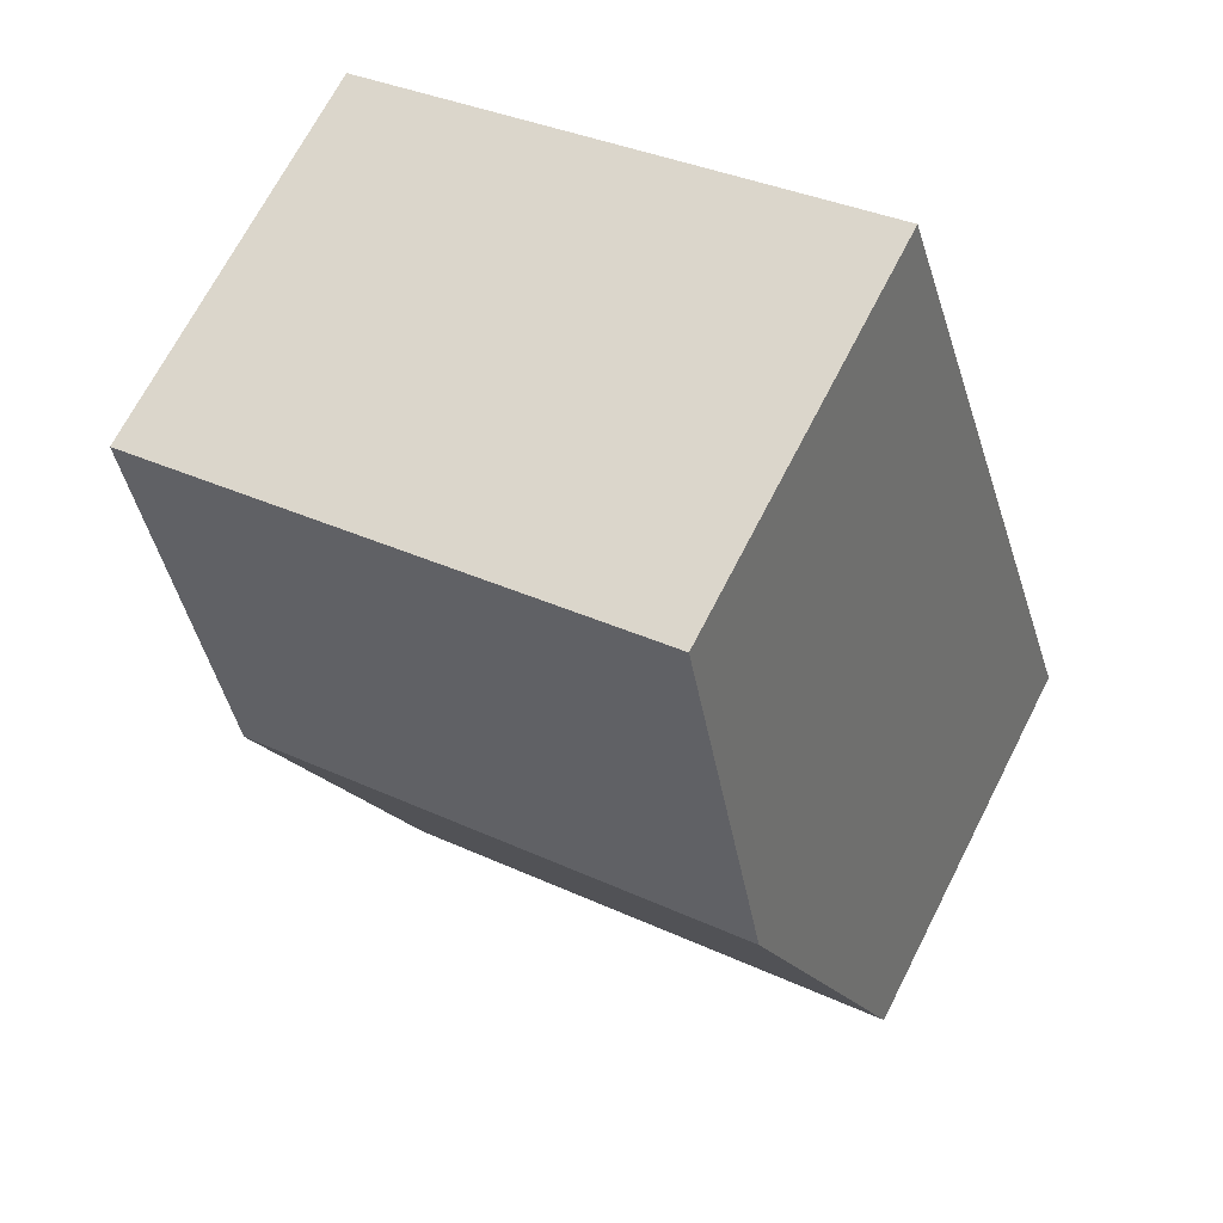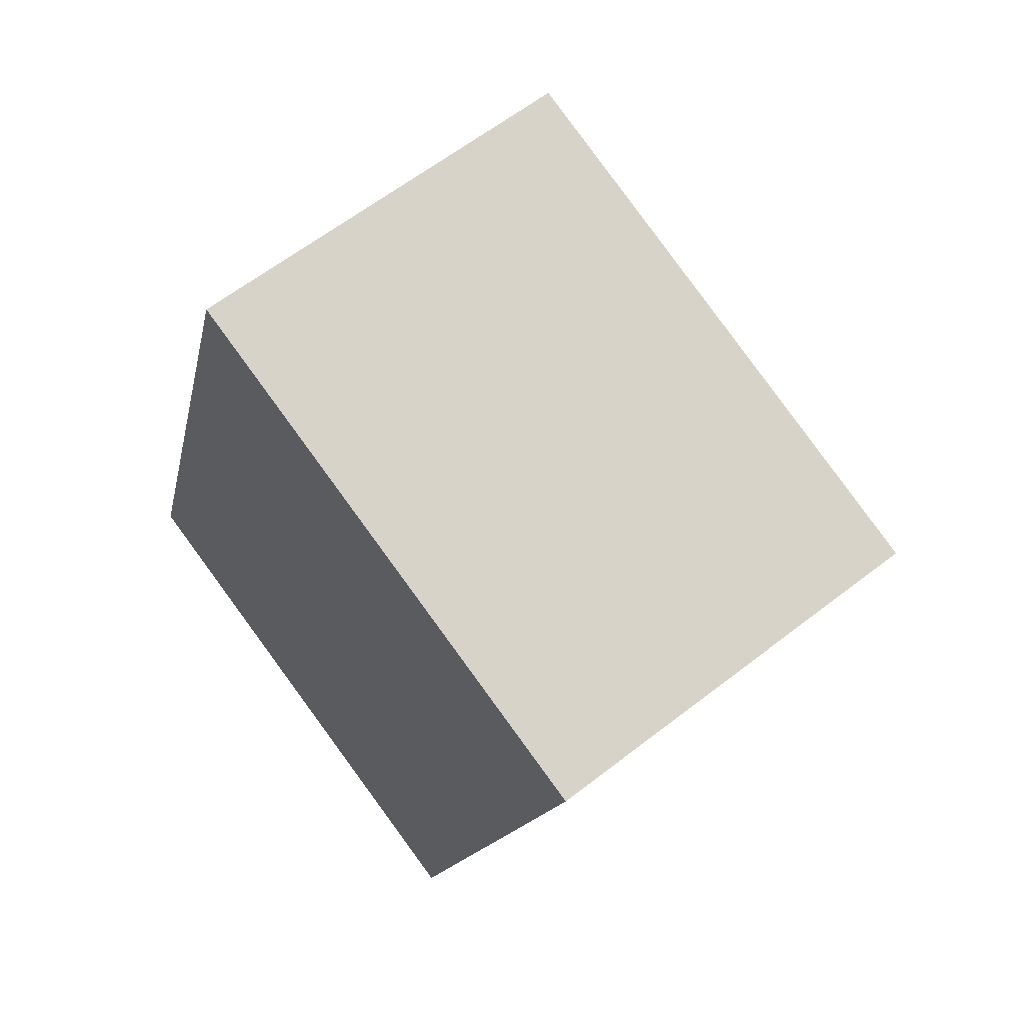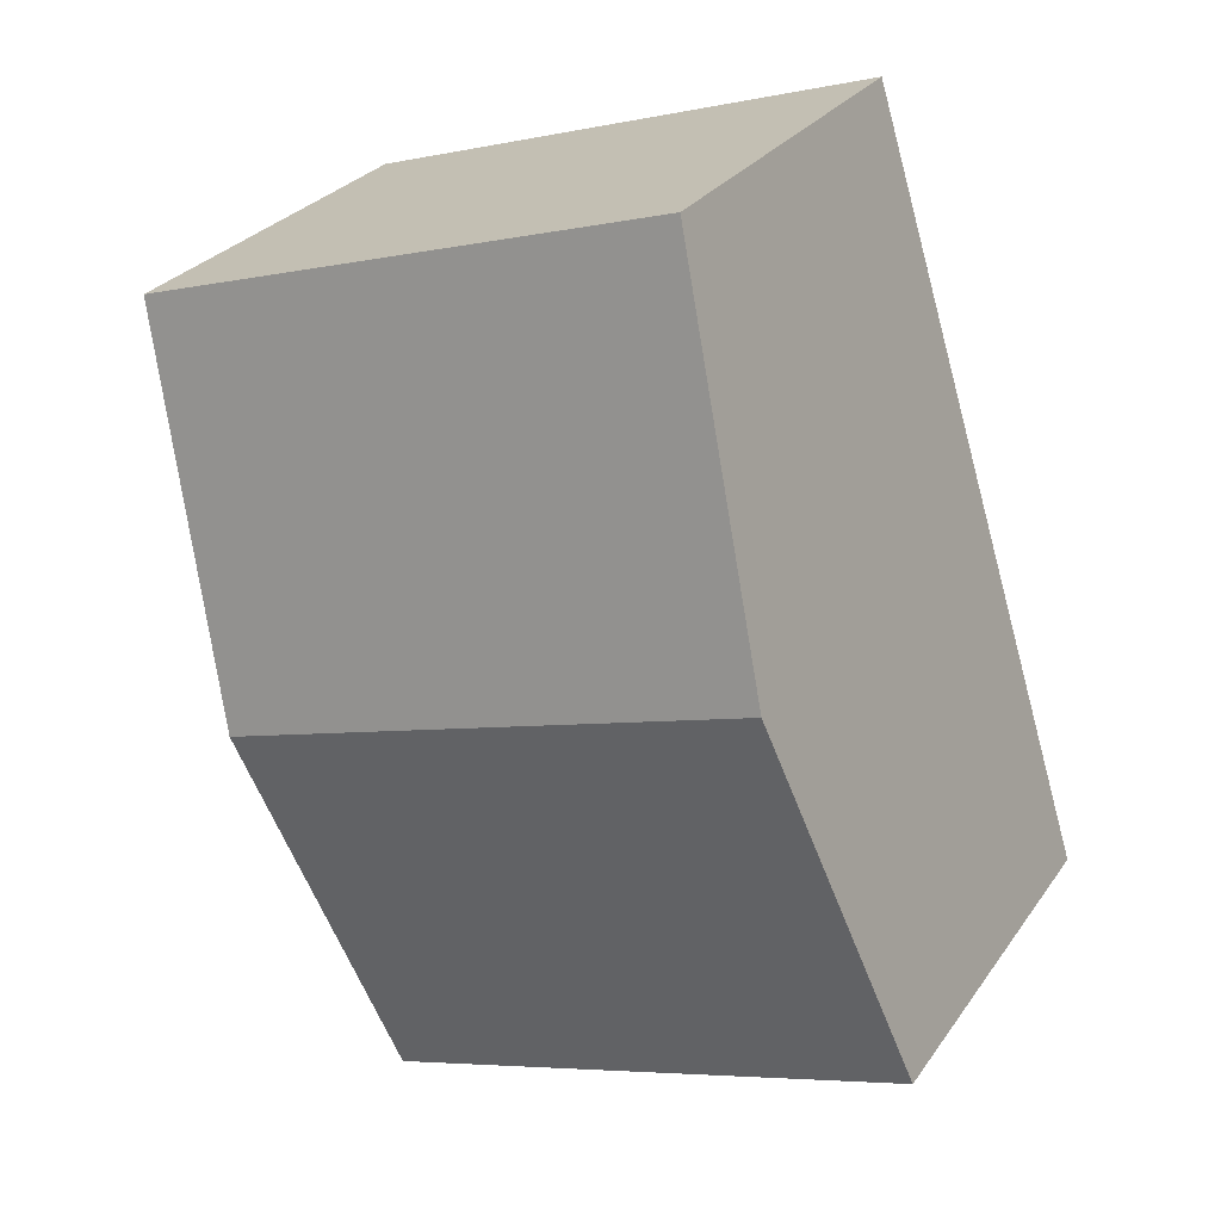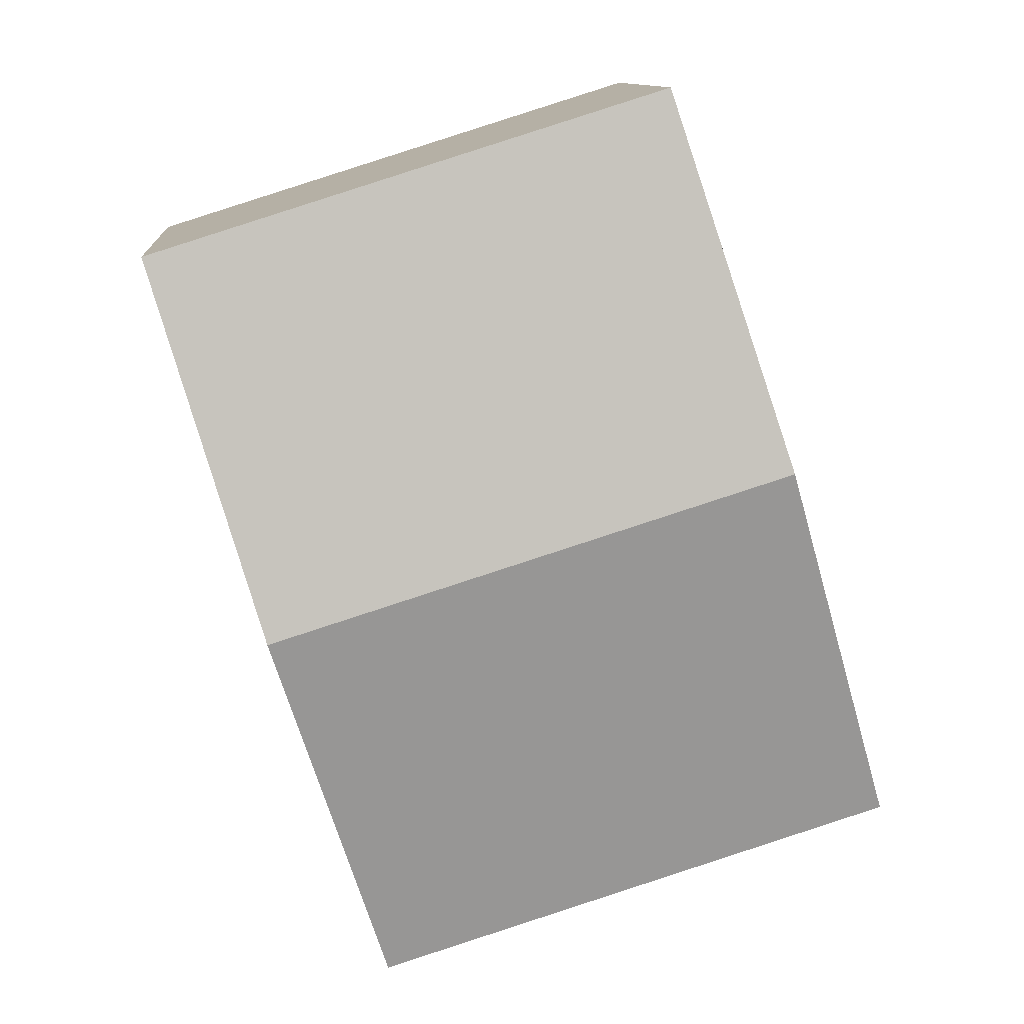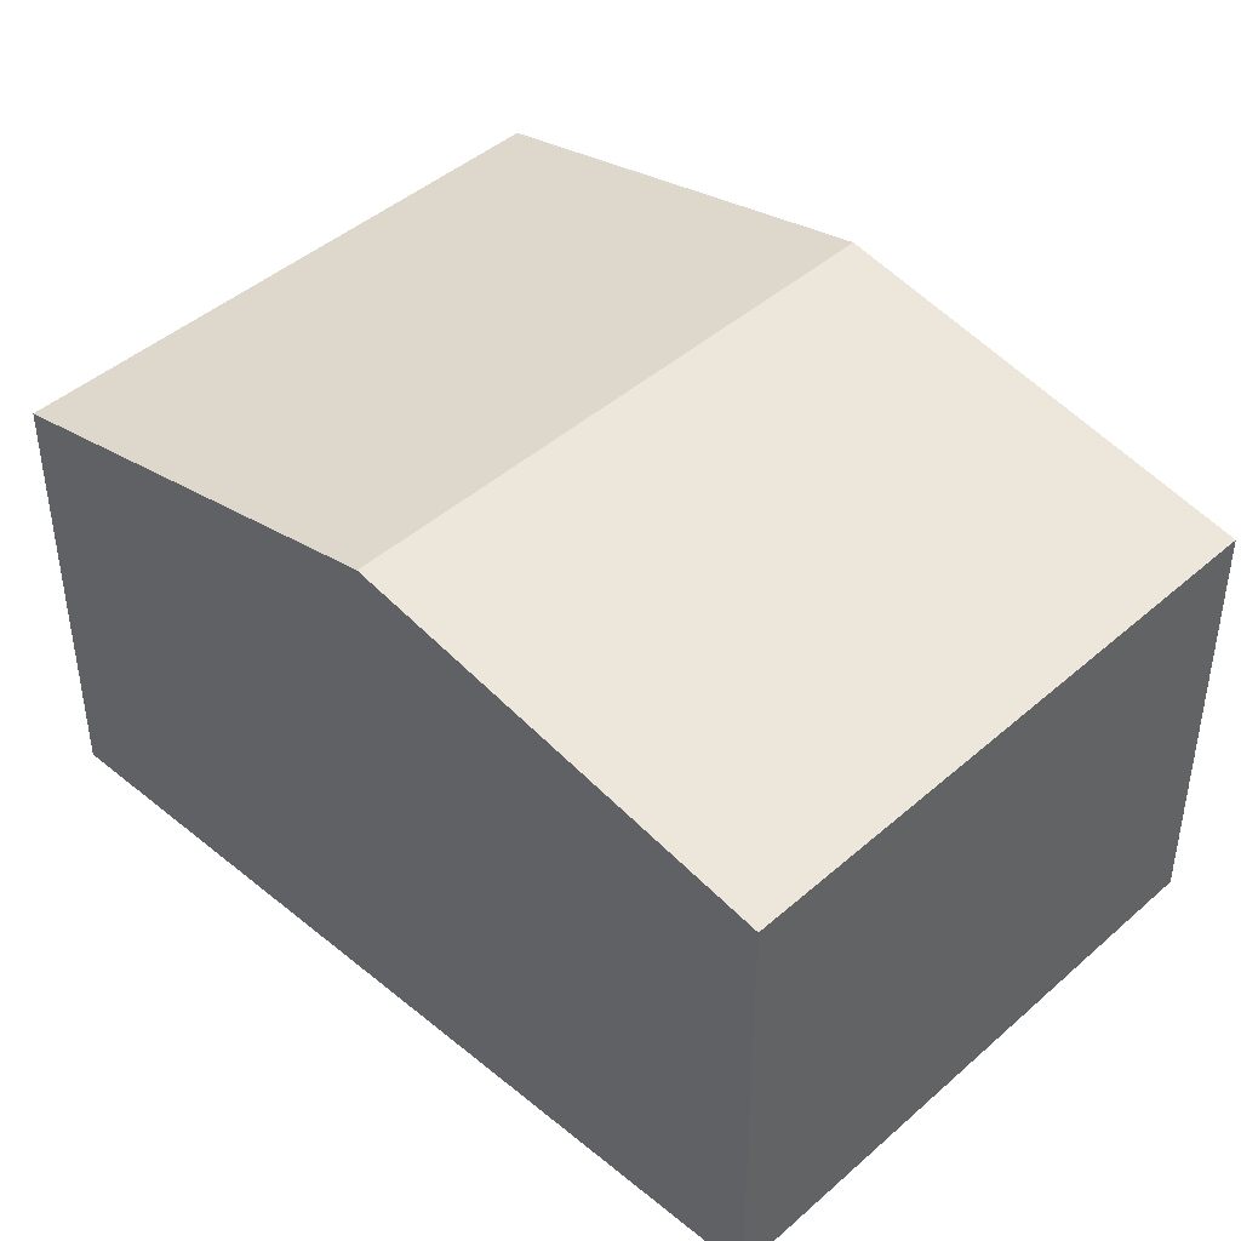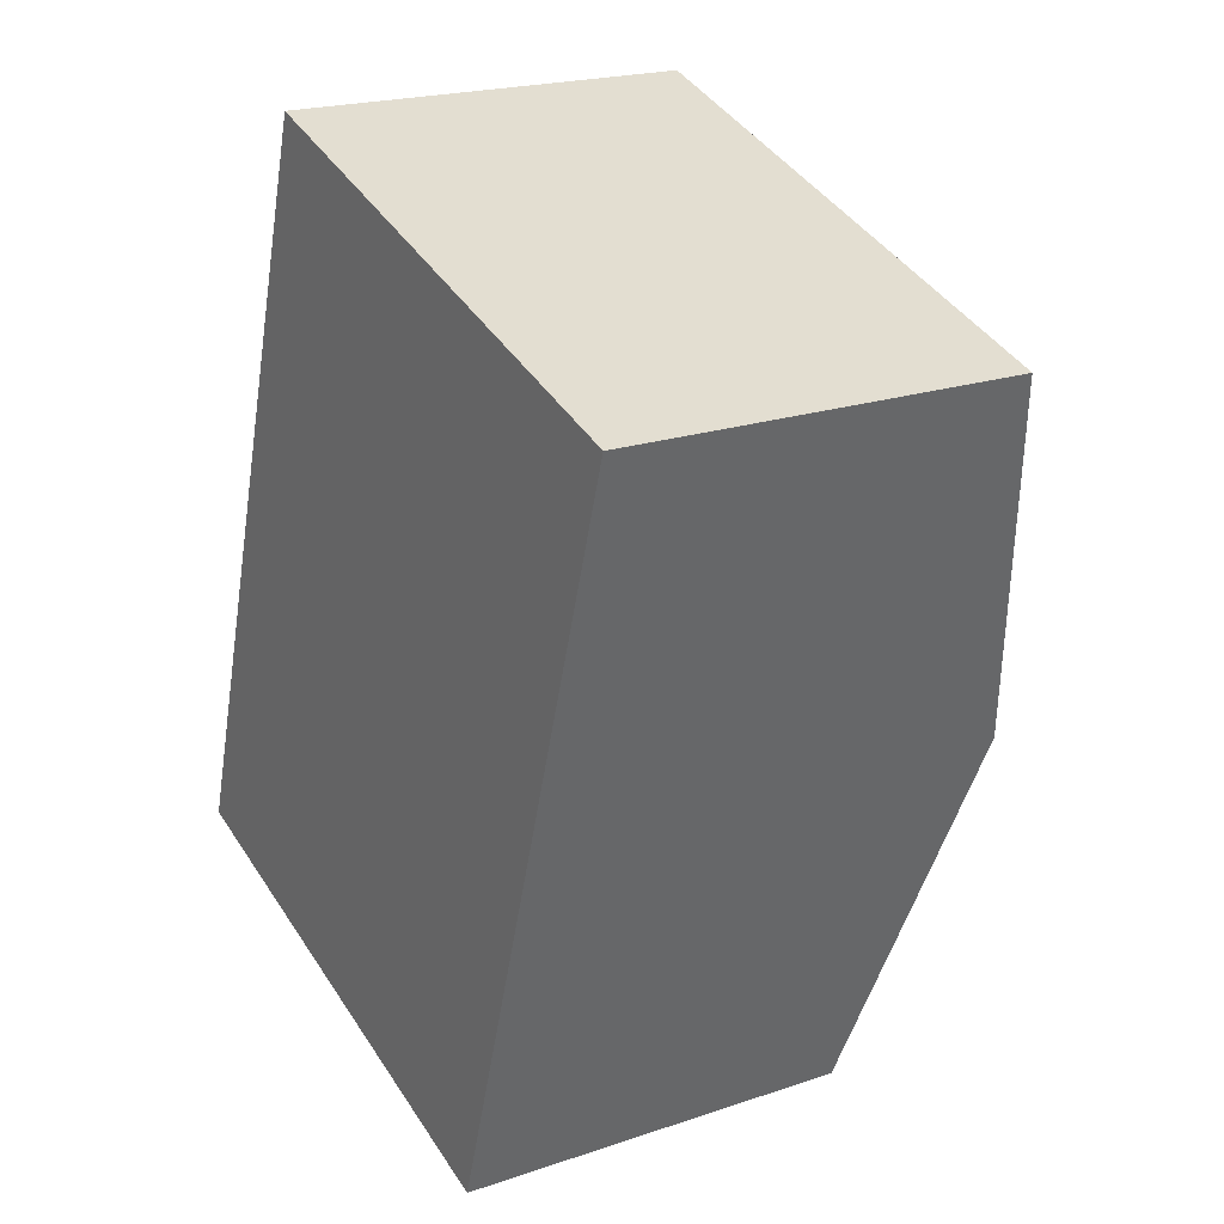
<metadata>
{"format":"obj","ext":"obj","renderer":"f3d","projection":"perspective","resolution":1024,"background":"white","views":[{"elev":69.1,"azim":-152.9,"up":"+Z"},{"elev":62.1,"azim":51.7,"up":"+Z"},{"elev":28.1,"azim":-152.1,"up":"+Z"},{"elev":11.4,"azim":175.3,"up":"+Z"},{"elev":43.7,"azim":-28.7,"up":"+Y"},{"elev":20.8,"azim":58.6,"up":"+Z"}]}
</metadata>
<code>
v  5.396 4.021 1.787
v  1.976 3.344 6.328
v  6.384 3.344 4.952
v  0.988 4.021 3.164
v  0 3.344 2.048e-16
v  4.408 3.344 -1.377
v  4.408 8.432e-17 -1.377
v  0 0 0
v  0.988 -1.937e-16 3.164
v  1.976 -3.875e-16 6.328
v  6.384 -3.032e-16 4.952
v  5.396 -1.094e-16 1.787
g defaultobject
f 1 2 3
f 2 1 4
f 5 1 6
f 1 5 4
f 7 5 6
f 5 7 8
f 8 4 5
f 4 8 2
f 2 8 9
f 2 9 10
f 10 3 2
f 3 10 11
f 1 7 6
f 7 1 3
f 7 3 12
f 12 3 11
f 9 11 10
f 11 9 8
f 11 8 12
f 12 8 7

</code>
